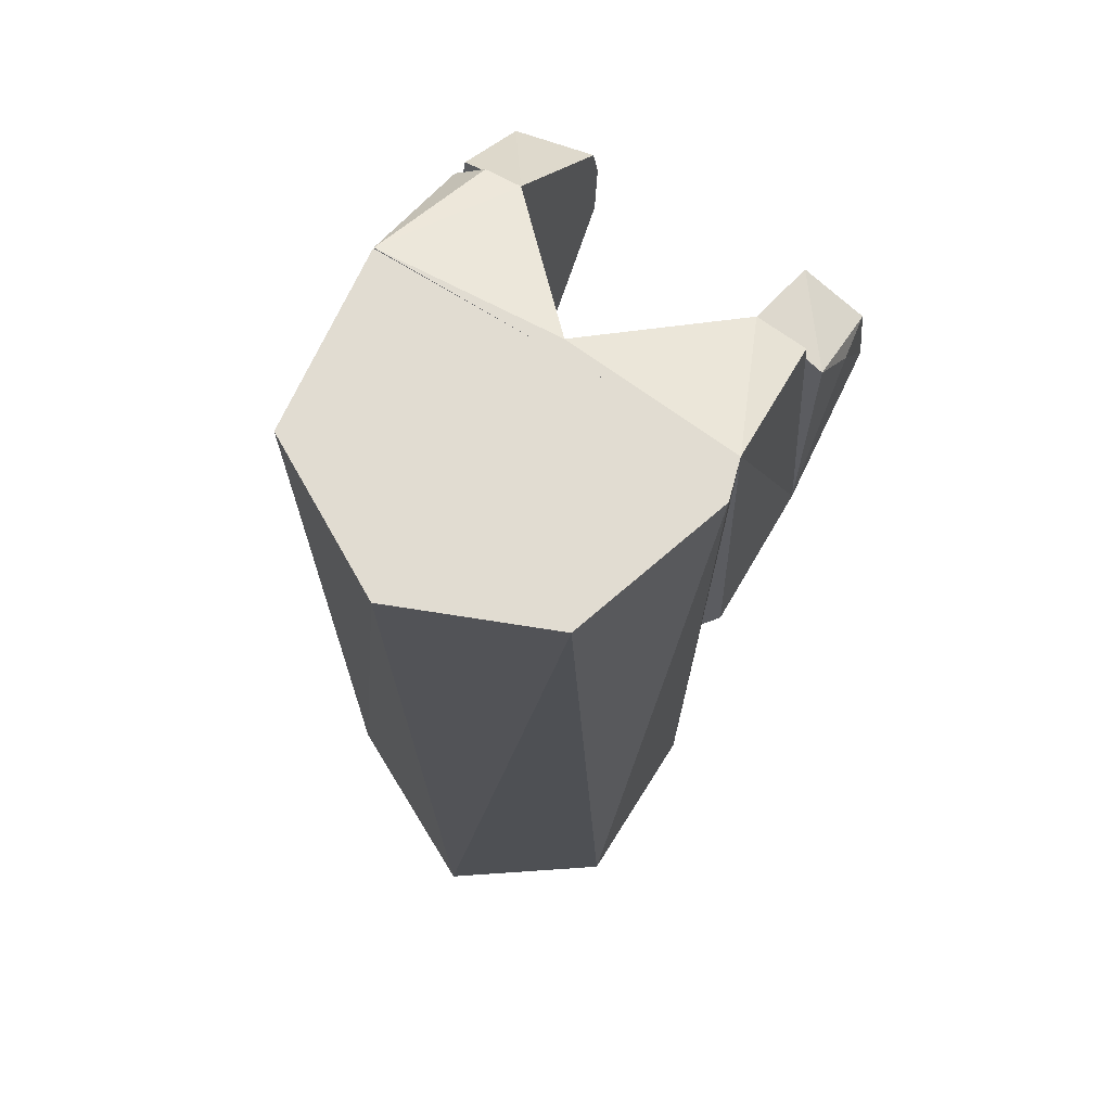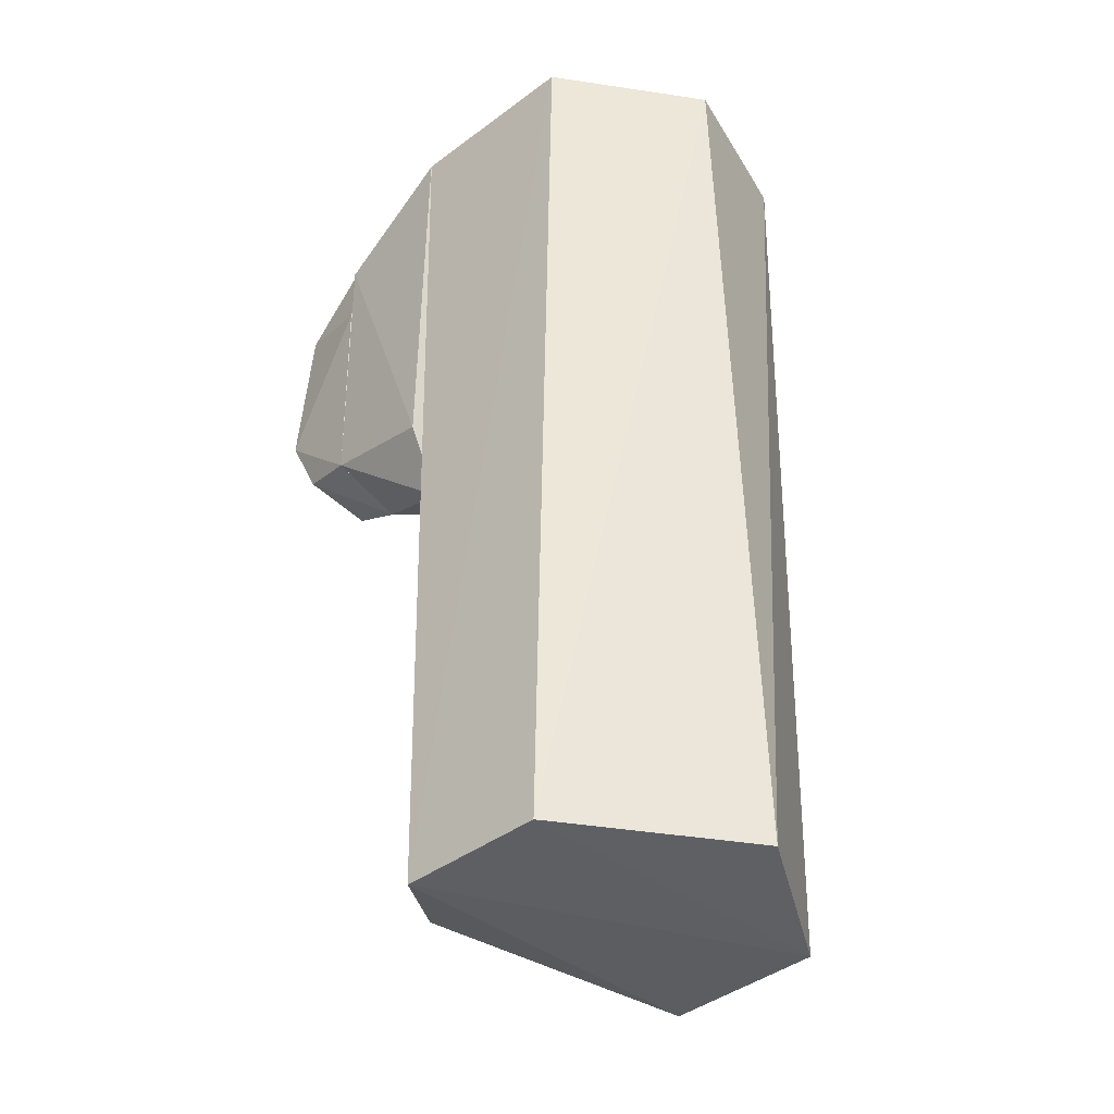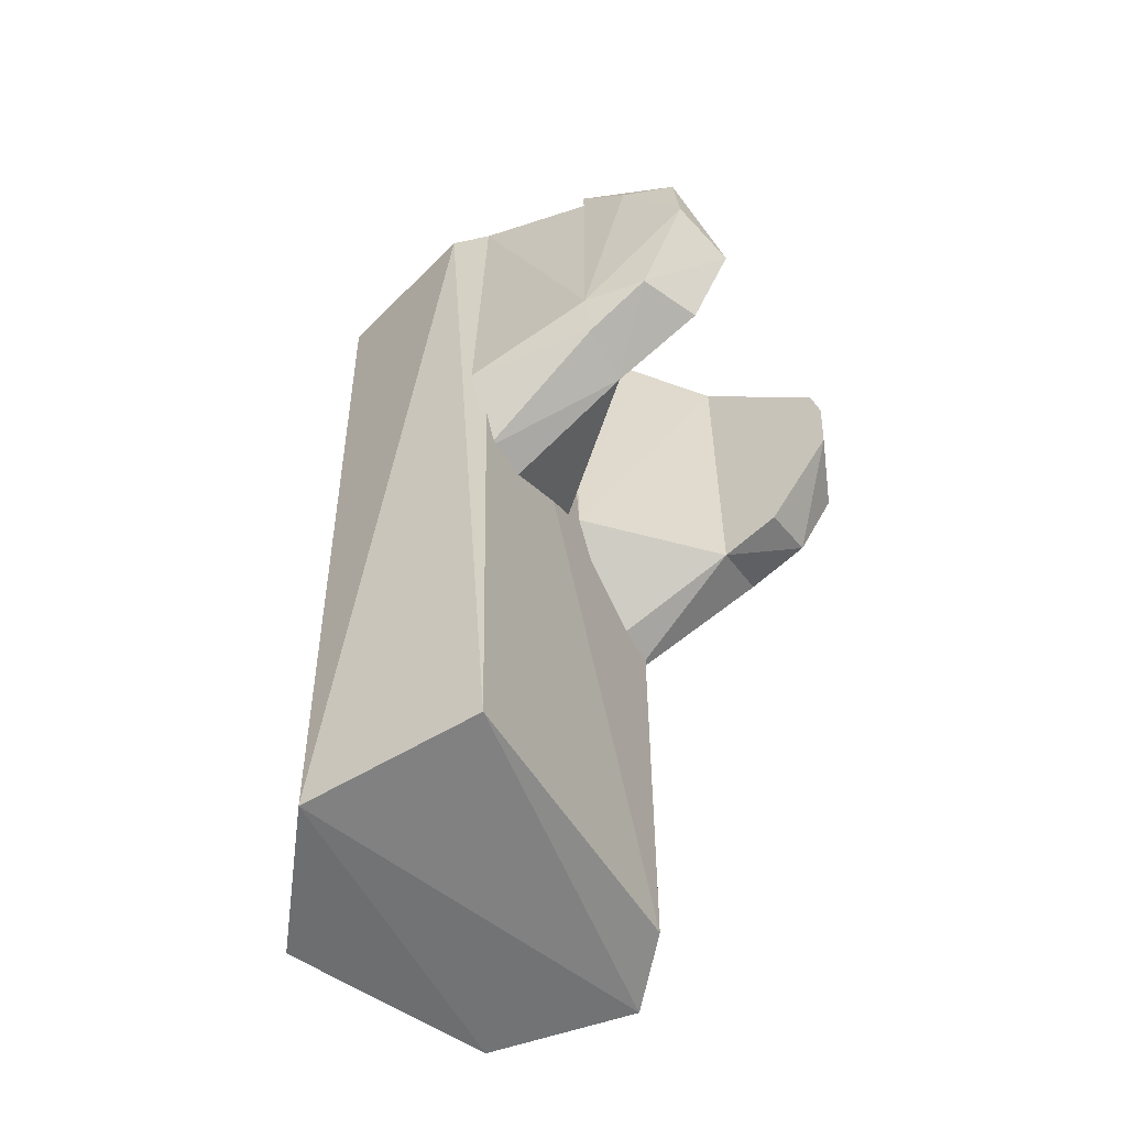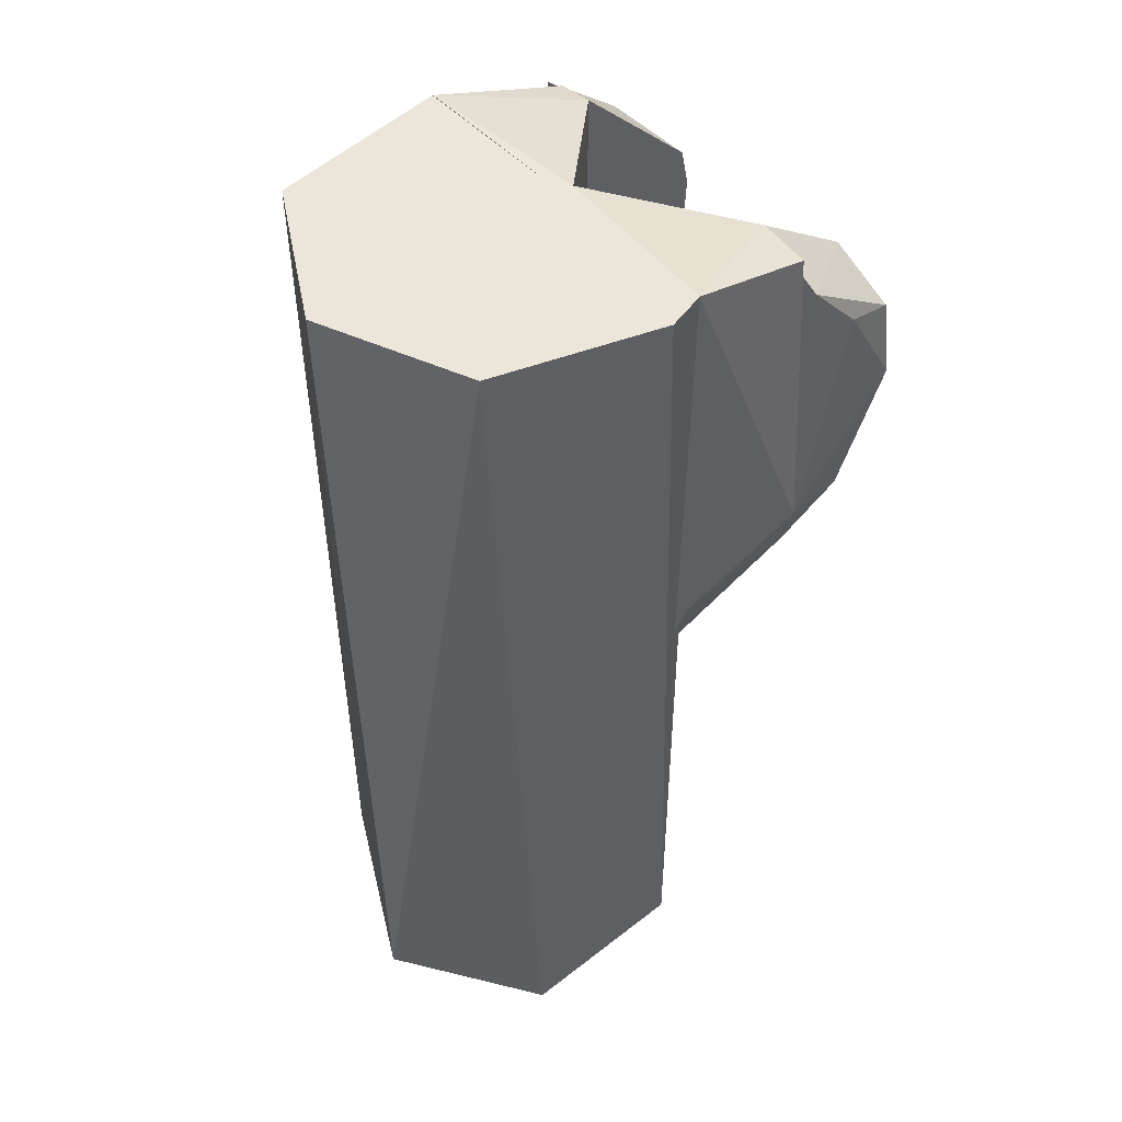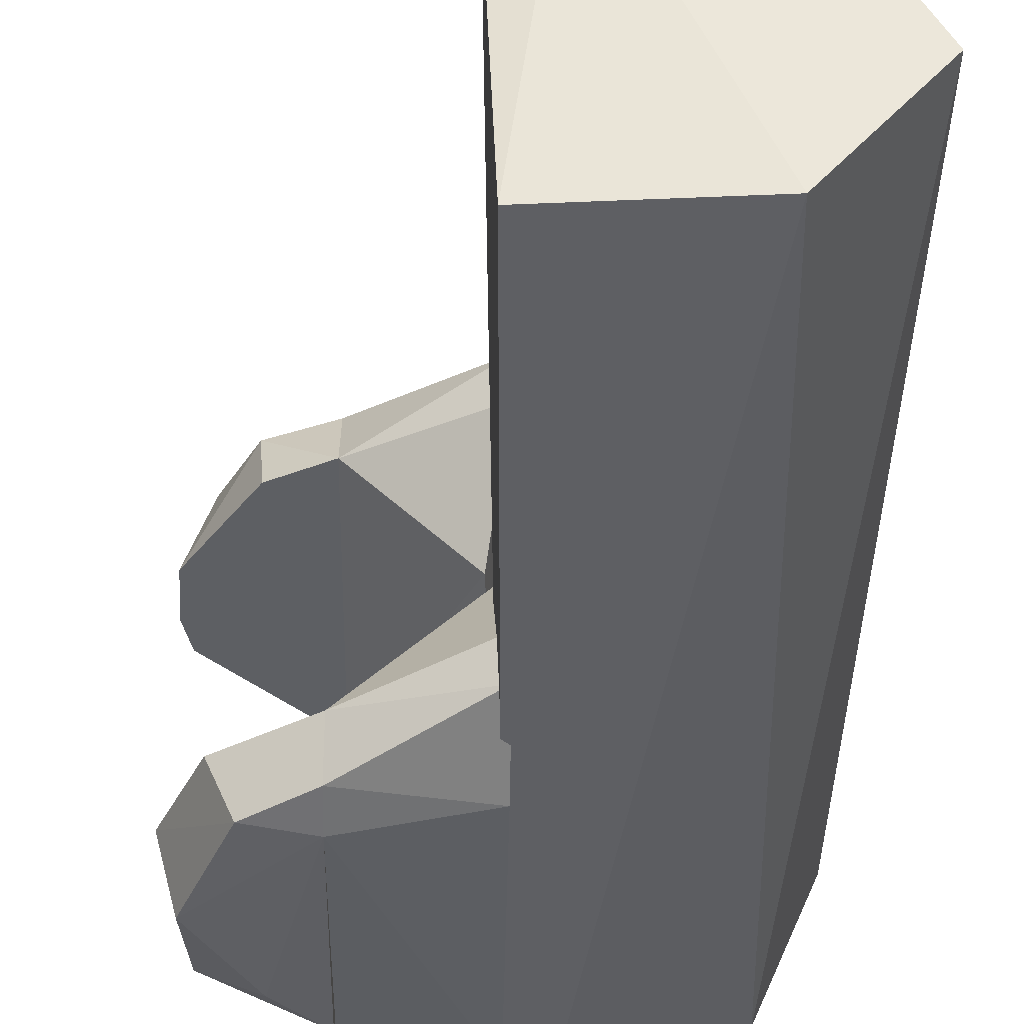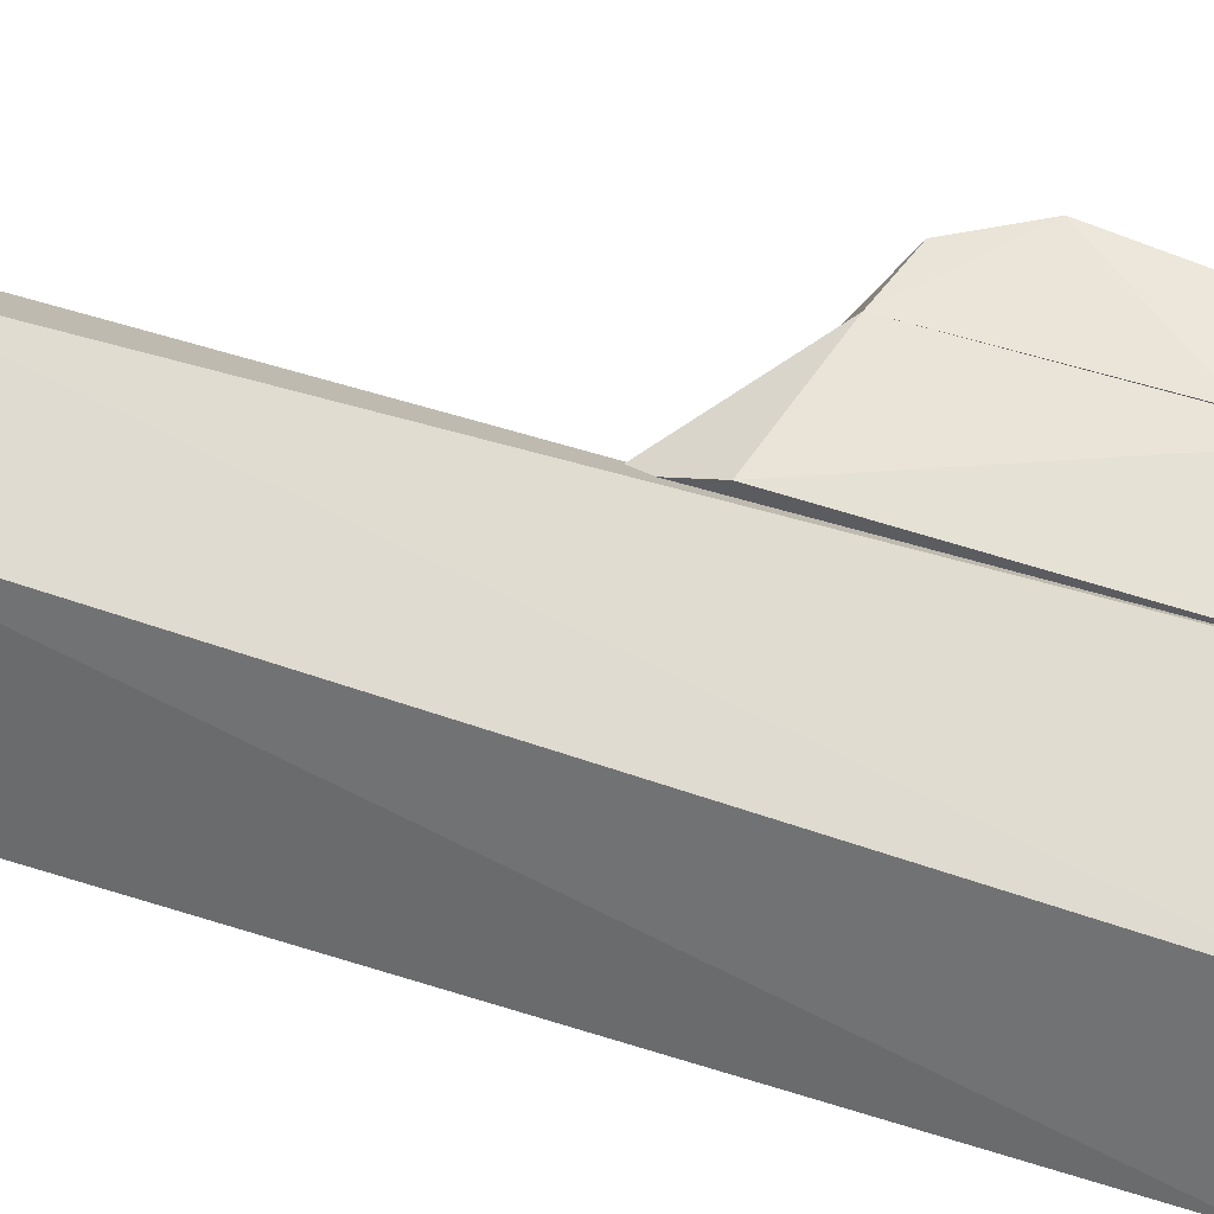
<metadata>
{"format":"obj","ext":"obj","renderer":"f3d","projection":"perspective","resolution":1024,"background":"white","views":[{"elev":69.1,"azim":-57.8,"up":"+Z"},{"elev":-38.9,"azim":-129.0,"up":"+Z"},{"elev":-58.1,"azim":29.4,"up":"+Z"},{"elev":47.8,"azim":-39.8,"up":"+Z"},{"elev":-40.1,"azim":179.0,"up":"+Y"},{"elev":61.0,"azim":-71.8,"up":"+Y"}]}
</metadata>
<code>
g IVCON
v 0.177 0.07939 -0.1013
v 0.2265 0.07939 0.01404
v 0.1381 0.0794 0.1209
v 0.1373 0.07941 -0.1212
v 0.1373 0.1255 -0.1001
v 0.1381 0.127 0.04944
v 0.2056 0.1244 -0.03785
v 0.1963 0.1213 0.06634
v 0.1381 0.1187 0.1129
v 0.2242 0.07939 -0.02916
v 0.1804 0.1213 -0.08661
v 0.2207 0.07939 0.04089
v 0.1378 -0.0794 -0.1204
v 0.1378 -0.07941 0.1214
v 0.2259 -0.07939 -0.01744
v 0.2035 -0.07941 0.07439
v 0.1378 -0.1253 0.09885
v 0.1378 -0.1269 -0.0836
v 0.1716 -0.127 0.06169
v 0.2134 -0.1239 -0.006075
v 0.1804 -0.1213 -0.08661
v 0.1978 -0.0794 -0.08176
v 0.1378 -0.1185 -0.1137
v 0.208 -0.1202 0.0484
v 0.04969 -0.1189 0.1419
v 0.04969 -4.7e-05 0.1419
v 0.04969 -0.103 -0.1745
v 0.05887 -4.7e-05 0.1419
v 0.04969 -3.4e-05 -0.1269
v 0.1378 -0.1127 0.1163
v 0.04969 -0.127 -0.1108
v 0.05122 -0.07328 -0.1745
v 0.05013 0.1214 0.1419
v 0.0623 -3.4e-05 -0.1269
v 0.04969 0.07225 -0.1745
v 0.04969 0.1254 -0.1252
v 0.04969 0.1037 -0.1745
v 0.1381 0.1267 0.09346
v 0.1381 0.1042 0.1181
v -0.1271 0.003812 0.1419
v 0.02311 -0.127 0.1419
v 0.04969 0.1215 0.1419
v 0.06045 -0.107 -0.4832
v -0.05702 -0.1064 -0.4909
v -0.1263 -0.01451 -0.4831
v -0.06508 0.1093 -0.4845
v -0.07298 0.1041 0.1419
v -0.085 -0.09473 0.1419
v 0.03125 0.1235 -0.4867
v 0.06817 0.08065 -0.4796
f 1 2 3
f 3 4 1
f 5 6 7
f 5 4 3
f 8 2 7
f 8 7 6
f 9 3 8
f 9 8 6
f 9 6 5
f 9 5 3
f 10 2 1
f 10 7 2
f 11 7 10
f 11 10 1
f 11 5 7
f 11 1 4
f 11 4 5
f 12 3 2
f 12 2 8
f 12 8 3
f 13 14 15
f 16 15 14
f 17 16 14
f 17 14 13
f 17 13 18
f 17 18 19
f 20 19 18
f 20 18 21
f 20 21 15
f 22 13 15
f 22 15 21
f 22 21 13
f 23 13 21
f 23 21 18
f 23 18 13
f 24 19 20
f 24 15 16
f 24 20 15
f 24 16 17
f 24 17 19
f 25 26 27
f 26 25 28
f 29 27 26
f 29 26 28
f 30 25 18
f 13 29 28
f 13 30 18
f 31 25 27
f 31 18 25
f 14 30 13
f 14 13 28
f 14 28 25
f 14 25 30
f 23 18 31
f 23 31 27
f 23 27 13
f 23 13 18
f 32 27 29
f 32 29 13
f 32 13 27
f 26 28 33
f 34 26 35
f 34 28 26
f 36 35 26
f 36 26 33
f 4 34 35
f 37 5 4
f 37 4 35
f 37 35 36
f 37 36 5
f 38 4 5
f 38 5 36
f 38 36 33
f 38 33 39
f 3 4 38
f 3 38 39
f 3 28 34
f 3 34 4
f 3 33 28
f 3 39 33
f 40 41 42
f 43 41 44
f 45 40 46
f 45 46 44
f 47 40 42
f 47 46 40
f 48 40 45
f 48 45 44
f 48 44 41
f 48 41 40
f 49 46 47
f 49 47 42
f 49 50 43
f 49 43 44
f 49 42 50
f 49 44 46
f 25 50 42
f 25 43 50
f 25 42 41
f 25 41 43

</code>
